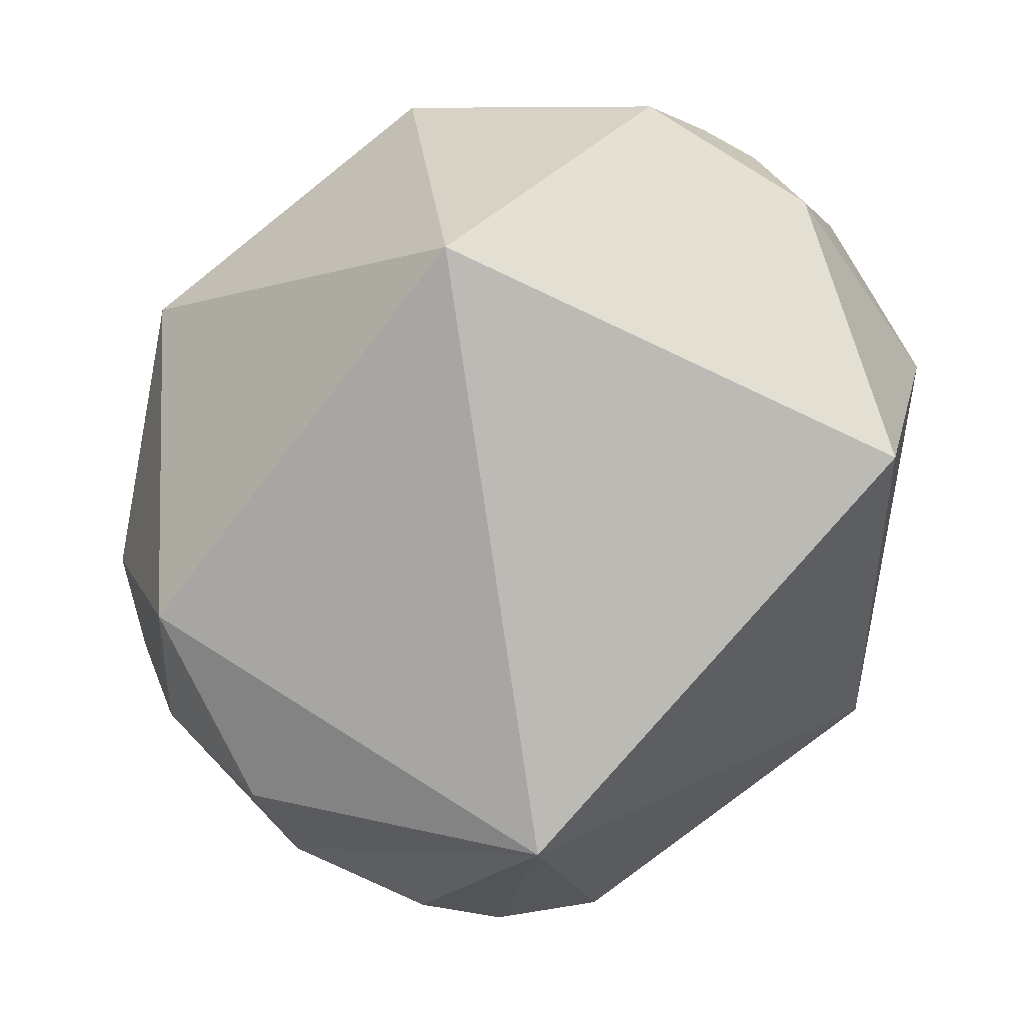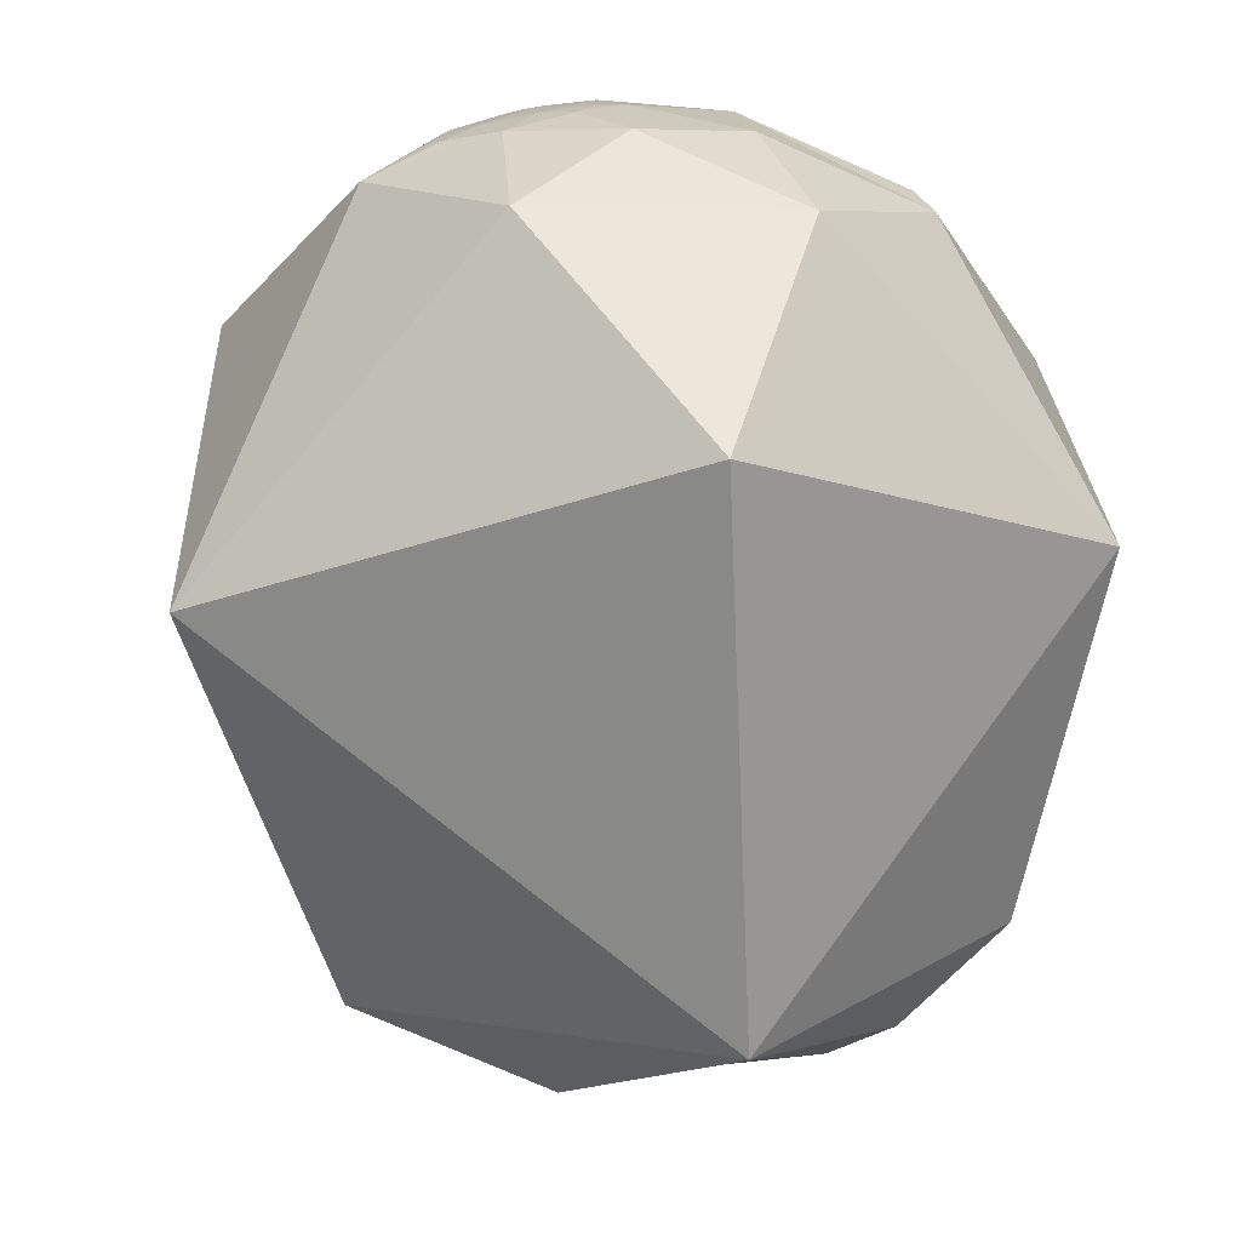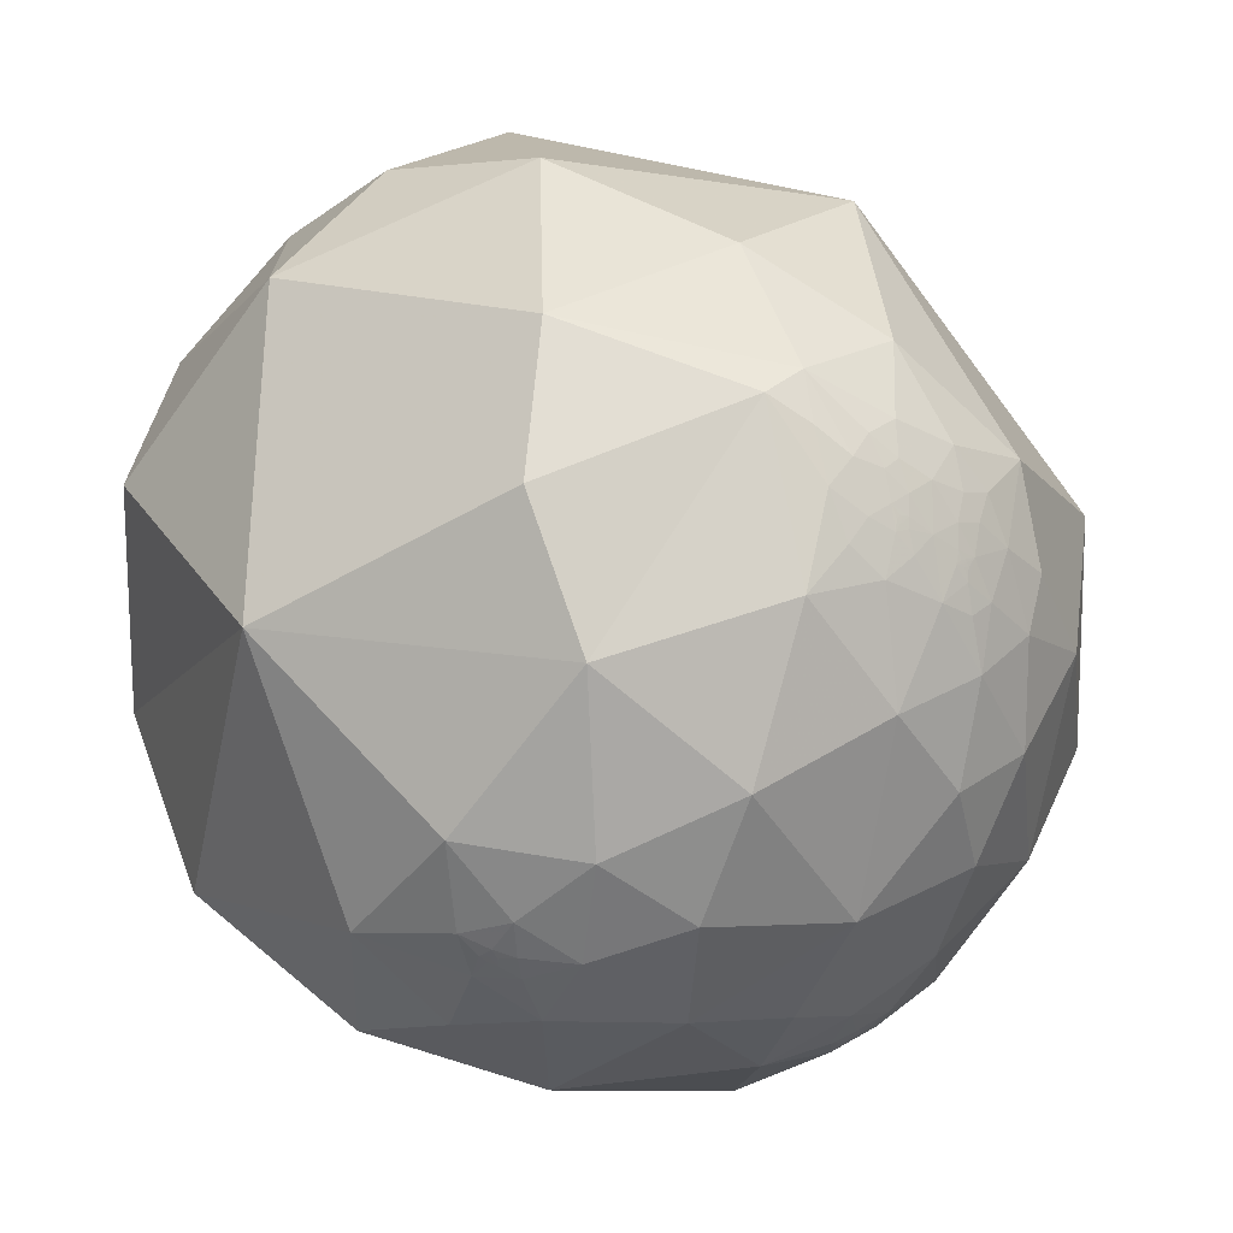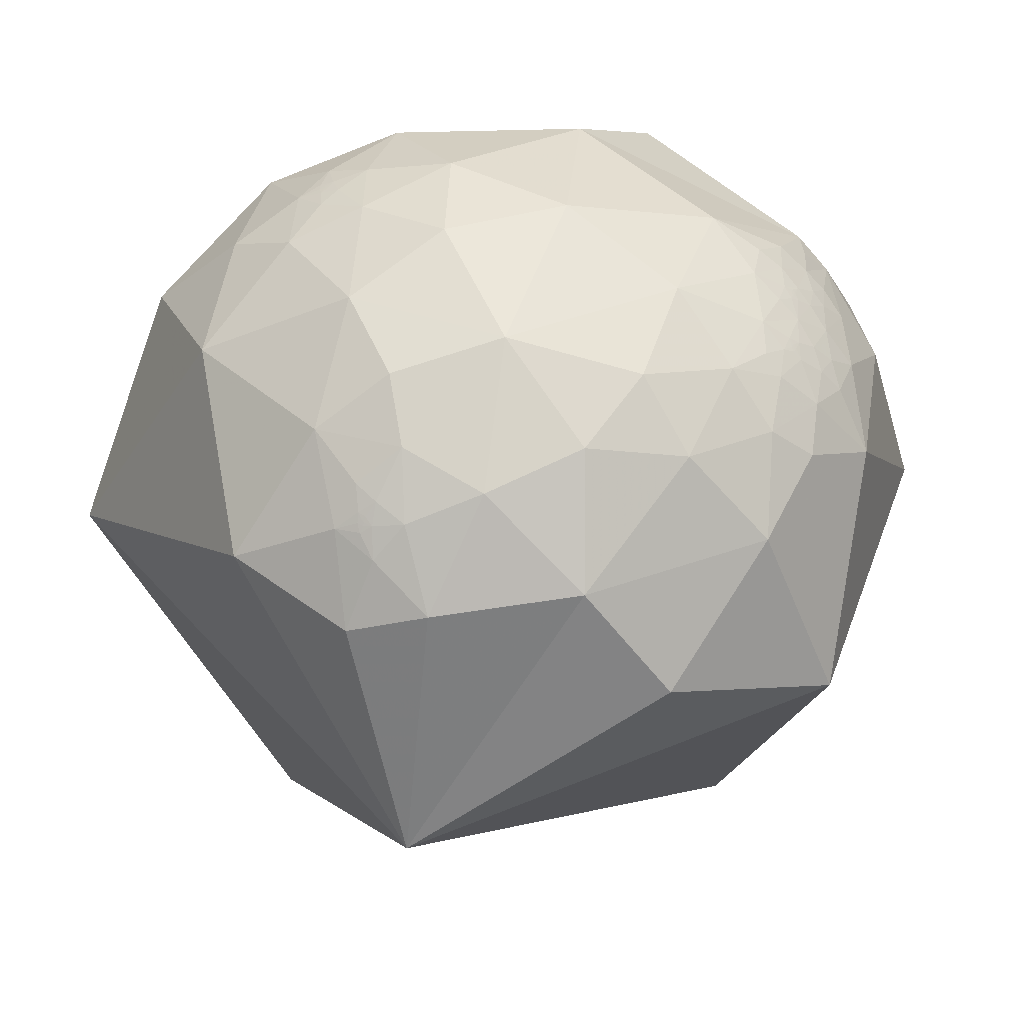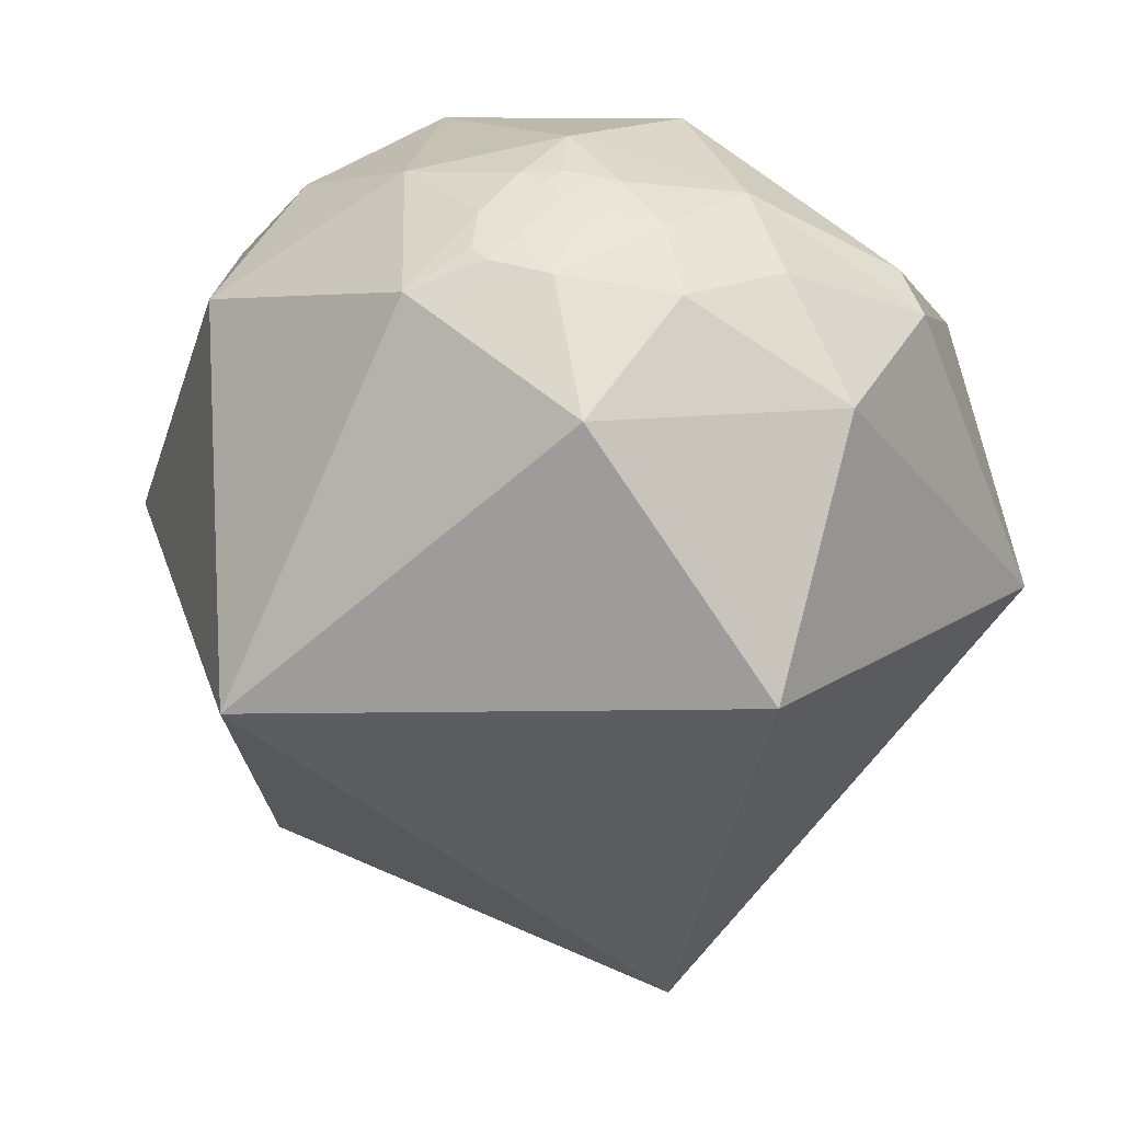
<metadata>
{"format":"obj","ext":"obj","renderer":"f3d","projection":"perspective","resolution":1024,"background":"white","views":[{"elev":40.0,"azim":7.1,"up":"+Z"},{"elev":-30.6,"azim":51.4,"up":"+Y"},{"elev":-38.0,"azim":-130.2,"up":"+Z"},{"elev":-36.3,"azim":-153.1,"up":"+Y"},{"elev":1.0,"azim":37.7,"up":"+Y"}]}
</metadata>
<code>
v -0.9243 0.07505 -0.3743
v -0.924 0.0757 -0.3748
v -0.9242 0.07605 -0.3742
v -0.9244 0.07544 -0.374
v -0.0403 0.2844 -0.9578
v 0.4757 0.7581 0.4462
v 0.3733 0.7814 0.5001
v -0.9241 0.07513 -0.3746
v -0.9244 0.0759 -0.3739
v -0.9241 0.07572 -0.3745
v -0.9241 0.07552 -0.3746
v -0.9242 0.07545 -0.3745
v -0.9242 0.07564 -0.3744
v -0.9242 0.07551 -0.3743
v -0.9239 0.07728 -0.3746
v -0.9236 0.07456 -0.3761
v -0.9218 0.07552 -0.3803
v -0.9244 0.07414 -0.3742
v -0.9246 0.07661 -0.3732
v -0.9248 0.07898 -0.3722
v -0.926 0.07852 -0.3693
v -0.9232 0.06963 -0.3778
v -0.9246 0.08355 -0.3717
v -0.9129 0.08162 -0.4
v -0.9214 0.05565 -0.3847
v -0.9249 0.06827 -0.374
v -0.9221 0.08635 -0.3771
v -0.9293 0.06341 -0.3637
v -0.9432 0.0726 -0.3241
v -0.9285 0.1047 -0.3562
v -0.9078 0.1435 -0.3941
v -0.9058 0.03042 -0.4227
v 0.4115 0.7212 0.5573
v -0.039 0.2846 -0.9578
v 0.5393 0.6718 0.5077
v 0.528 0.6725 0.5186
v -0.3308 0.2859 -0.8993
v -0.5717 0.132 -0.8098
v -0.3395 0.05244 -0.9391
v -0.957 0.1069 -0.2697
v -0.928 0.0005158 -0.3725
v 0.1884 0.2078 -0.9599
v 0.4518 0.2298 -0.862
v 0.2496 -0.08331 -0.9648
v -0.03971 0.2845 -0.9579
v -0.9005 0.2319 -0.3678
v -0.8775 0.1661 -0.4499
v -0.03943 0.2844 -0.9579
v -0.4481 -0.2356 -0.8624
v -0.1634 0.4942 -0.8539
v -0.9726 0.1252 -0.196
v 0.3627 0.7617 0.5368
v 0.3016 0.7787 0.5502
v 0.5375 0.6698 0.5123
v 0.5352 0.6727 0.5109
v 0.5045 0.7026 0.5018
v 0.6288 0.7442 0.2255
v 0.3047 0.8662 0.3961
v 0.5489 0.6682 0.5023
v -0.9448 0.1321 -0.2999
v -0.953 0.1762 -0.2464
v -0.96 0.02715 -0.2787
v -0.9329 0.1989 -0.3003
v -0.9358 0.3138 -0.1604
v -0.922 0.2818 -0.2655
v -0.8099 0.211 -0.5473
v -0.8735 0.07446 -0.4812
v -0.7574 -0.05616 -0.6505
v -0.8981 0.3763 -0.2275
v -0.8982 0.4257 0.1099
v -0.9907 0.1342 -0.02275
v -0.63 0.6808 0.3736
v -0.2925 0.7962 0.5296
v 0.04821 0.7929 0.6075
v 0.7663 0.5724 0.2917
v 0.5896 0.6661 0.4568
v 0.5406 0.6654 0.5148
v 0.5357 0.6767 0.5051
v 0.5019 0.6794 0.5353
v 0.9122 0.3042 0.2745
v 0.8402 -0.06076 -0.5389
v 0.6164 0.5231 -0.5885
v -0.03541 0.871 -0.4901
v -0.5468 0.4889 -0.6797
v 0.1626 0.4596 -0.8731
v -0.03298 0.3638 -0.9309
v 0.02633 0.2818 -0.9591
v -0.02723 0.2873 -0.9575
v -0.03513 0.2691 -0.9625
v -0.07933 0.2602 -0.9623
v -0.03802 0.2819 -0.9587
v -0.04873 0.2813 -0.9584
v -0.03889 0.2841 -0.958
v -0.03939 0.2845 -0.9579
v -0.03904 0.2847 -0.9578
v -0.03784 0.2852 -0.9577
v -0.04169 0.2895 -0.9563
v -0.05785 0.3023 -0.9515
v -0.04366 0.2206 -0.9744
v -0.1519 0.1683 -0.974
v 0.0227 0.119 -0.9926
v -0.1357 -0.09761 -0.9859
v -0.1375 0.3159 -0.9388
v -0.03869 0.2848 -0.9578
v -0.03887 0.2846 -0.9579
v -0.0382 0.2965 -0.9543
v -0.02601 0.3066 -0.9515
v -0.6033 0.6812 -0.4147
v -0.6916 0.716 -0.09544
v -0.1598 0.9588 0.2348
v 0.3538 0.9331 0.06409
v 0.794 0.6014 -0.08888
v 0.8589 0.5059 -0.08001
v 0.287 0.6914 0.663
v -0.9186 -0.08526 -0.3858
v -0.9186 -0.08642 -0.3857
v -0.9188 -0.08553 -0.3854
v -0.09248 -0.5653 -0.8197
v 0.4817 0.5598 0.6742
v 0.3562 0.5914 0.7235
v -0.9184 -0.08558 -0.3862
v -0.9183 -0.08631 -0.3864
v -0.9187 -0.08605 -0.3854
v -0.9184 -0.08622 -0.386
v -0.9184 -0.08603 -0.3861
v -0.9185 -0.08589 -0.386
v -0.9185 -0.08609 -0.3859
v -0.9186 -0.08584 -0.3858
v -0.9182 -0.08796 -0.3862
v -0.9177 -0.08564 -0.3879
v -0.9154 -0.089 -0.3927
v -0.9188 -0.08407 -0.3857
v -0.9191 -0.0864 -0.3845
v -0.9194 -0.0885 -0.3833
v -0.921 -0.08623 -0.3799
v -0.9171 -0.08085 -0.3903
v -0.9192 -0.09339 -0.3827
v -0.9045 -0.1069 -0.4129
v -0.9141 -0.0685 -0.3998
v -0.9195 -0.07697 -0.3856
v -0.9161 -0.09961 -0.3885
v -0.926 -0.06516 -0.372
v -0.9438 -0.0504 -0.3266
v -0.9245 -0.109 -0.3653
v -0.8924 -0.1802 -0.4138
v -0.8784 -0.1406 -0.4568
v 0.4796 0.6501 0.5894
v 0.3913 0.6426 0.6588
v -0.09121 -0.5657 -0.8196
v 0.5244 0.6682 0.5278
v 0.5343 0.6634 0.5239
v 0.533 0.6679 0.5195
v -0.5517 -0.4545 -0.6994
v -0.3485 -0.5458 -0.762
v -0.9625 -0.05128 -0.2662
v 0.2326 -0.5454 -0.8052
v -0.0919 -0.5654 -0.8197
v -0.8598 -0.3128 -0.4037
v -0.824 -0.2129 -0.525
v -0.09164 -0.5654 -0.8197
v 0.0191 -0.7299 -0.6833
v -0.1635 -0.7358 -0.6572
v -0.9823 -0.01429 -0.1869
v 0.3166 0.6171 0.7203
v 0.2245 0.5284 0.8188
v 0.554 0.6224 0.553
v -0.881 -0.0605 -0.4693
v -0.9482 -0.1039 -0.3004
v -0.9653 -0.1143 -0.2349
v -0.9326 -0.193 -0.3048
v -0.9725 -0.2056 -0.1095
v -0.9056 -0.3126 -0.2865
v -0.7216 -0.4289 -0.5435
v -0.6799 -0.2857 -0.6754
v -0.7975 -0.5183 -0.3087
v -0.9025 0.1224 0.4129
v -0.3514 0.5428 0.7628
v 0.6086 0.2717 0.7455
v 0.6784 0.5196 0.5194
v 0.5491 0.6577 0.5158
v 0.5243 0.6574 0.5413
v 0.1383 -0.9726 -0.1871
v -0.4688 -0.701 -0.5374
v -0.09006 -0.6359 -0.7665
v -0.02683 -0.5688 -0.8221
v -0.09747 -0.4998 -0.8606
v -0.0798 -0.569 -0.8185
v -0.0877 -0.5507 -0.8301
v -0.1306 -0.5394 -0.8319
v -0.1007 -0.5615 -0.8213
v -0.09031 -0.563 -0.8215
v -0.09112 -0.5651 -0.82
v -0.09159 -0.5655 -0.8196
v -0.09125 -0.5657 -0.8195
v -0.09009 -0.5662 -0.8193
v -0.09375 -0.5698 -0.8164
v -0.109 -0.5801 -0.8072
v -0.21 -0.4487 -0.8687
v -0.02942 -0.3769 -0.9258
v -0.2105 -0.2964 -0.9316
v -0.177 -0.5868 -0.7901
v -0.09046 -0.5765 -0.8121
v -0.09091 -0.5658 -0.8195
v -0.09109 -0.5656 -0.8196
v -0.07929 -0.5866 -0.806
v -0.537 -0.8024 -0.2602
v -0.7637 -0.635 0.1165
v -0.1457 -0.2983 0.9433
v 0.8514 -0.2734 0.4476
f 9 3 14
f 9 14 4
f 6 58 7
f 15 2 3
f 14 13 12
f 14 12 8
f 8 12 11
f 8 11 2
f 2 11 10
f 2 10 3
f 10 13 3
f 3 13 14
f 9 19 3
f 15 17 16
f 17 22 16
f 22 18 16
f 20 15 19
f 17 15 23
f 15 20 23
f 23 20 21
f 21 28 30
f 21 30 23
f 23 30 27
f 28 26 25
f 29 30 28
f 32 25 24
f 36 54 55
f 55 54 35
f 40 29 62
f 25 41 28
f 42 43 44
f 44 101 42
f 46 31 63
f 39 49 38
f 5 92 97
f 59 35 54
f 6 57 58
f 56 76 6
f 56 78 76
f 76 78 59
f 11 13 10
f 11 12 13
f 14 1 4
f 15 16 2
f 2 16 8
f 8 18 1
f 1 18 4
f 9 4 19
f 18 8 16
f 19 4 18
f 17 25 22
f 25 26 22
f 22 26 18
f 26 21 18
f 18 21 19
f 21 20 19
f 27 30 24
f 24 17 27
f 27 17 23
f 25 17 24
f 21 26 28
f 15 3 19
f 32 41 25
f 62 29 41
f 40 60 29
f 60 40 61
f 60 63 30
f 30 63 31
f 63 60 61
f 40 51 61
f 61 51 64
f 61 64 63
f 63 65 46
f 46 65 69
f 46 66 47
f 47 66 67
f 67 66 68
f 49 68 38
f 38 68 66
f 66 46 69
f 65 64 69
f 64 65 63
f 64 51 71
f 71 70 64
f 114 53 74
f 53 58 74
f 54 77 59
f 54 36 152
f 55 35 78
f 35 59 78
f 76 75 57
f 78 56 79
f 79 36 78
f 78 36 55
f 75 80 113
f 44 43 81
f 81 43 82
f 82 43 85
f 85 83 82
f 85 50 83
f 83 50 84
f 84 50 37
f 85 86 50
f 42 87 85
f 85 87 86
f 99 89 87
f 87 89 88
f 90 92 89
f 89 92 91
f 5 48 93
f 95 94 5
f 5 94 45
f 48 45 94
f 105 48 94
f 34 105 94
f 94 95 34
f 96 5 97
f 95 5 96
f 92 98 97
f 99 100 90
f 90 89 99
f 101 99 87
f 101 87 42
f 102 101 44
f 102 100 101
f 101 100 99
f 90 100 103
f 103 98 90
f 98 92 90
f 106 97 98
f 95 96 104
f 104 34 95
f 104 96 105
f 104 105 34
f 105 96 93
f 48 105 93
f 106 98 107
f 98 86 107
f 98 103 86
f 39 37 100
f 100 37 103
f 39 100 102
f 39 38 37
f 86 87 107
f 107 87 88
f 88 106 107
f 88 89 91
f 37 50 103
f 103 50 86
f 5 45 48
f 84 37 38
f 84 66 69
f 84 38 66
f 69 108 84
f 109 69 64
f 64 70 109
f 109 70 72
f 108 69 109
f 108 83 84
f 108 109 83
f 83 109 110
f 109 72 110
f 110 72 73
f 110 111 83
f 111 112 83
f 82 112 113
f 57 113 112
f 57 111 58
f 111 57 112
f 110 73 74
f 110 58 111
f 110 74 58
f 113 57 75
f 82 113 81
f 83 112 82
f 68 167 67
f 28 41 29
f 40 62 51
f 57 6 76
f 7 53 52
f 33 7 52
f 53 33 52
f 56 6 33
f 33 79 56
f 43 42 85
f 49 39 102
f 93 91 5
f 5 91 92
f 96 91 93
f 96 88 91
f 97 88 96
f 97 106 88
f 30 29 60
f 30 31 24
f 8 1 14
f 7 33 6
f 7 58 53
f 53 114 33
f 116 123 128
f 123 117 128
f 120 165 119
f 122 129 116
f 127 128 126
f 128 121 126
f 126 121 125
f 121 122 125
f 125 122 124
f 116 124 122
f 116 127 124
f 116 128 127
f 133 123 116
f 130 131 129
f 130 136 131
f 132 136 130
f 129 134 133
f 137 129 131
f 137 134 129
f 135 134 137
f 142 135 144
f 135 137 144
f 144 137 141
f 139 140 142
f 143 142 144
f 145 138 146
f 150 151 152
f 62 143 155
f 139 142 41
f 44 156 199
f 158 170 145
f 146 159 145
f 145 159 158
f 196 190 118
f 148 114 164
f 119 166 147
f 147 166 181
f 181 166 180
f 124 127 125
f 126 125 127
f 115 128 117
f 122 130 129
f 121 130 122
f 115 132 121
f 117 132 115
f 117 123 133
f 130 121 132
f 132 117 133
f 136 139 131
f 136 140 139
f 132 140 136
f 132 135 140
f 133 135 132
f 134 135 133
f 138 144 141
f 138 141 131
f 131 141 137
f 138 131 139
f 135 142 140
f 129 133 116
f 139 41 167
f 143 62 41
f 143 168 155
f 155 168 169
f 145 170 144
f 144 170 168
f 168 170 169
f 155 169 163
f 171 163 169
f 171 169 170
f 172 170 158
f 172 158 175
f 158 159 173
f 173 159 174
f 68 49 174
f 174 49 153
f 153 173 174
f 175 158 173
f 175 171 172
f 172 171 170
f 171 71 163
f 71 51 163
f 51 62 163
f 171 176 71
f 71 176 70
f 70 176 72
f 176 177 72
f 72 177 73
f 177 74 73
f 74 165 114
f 165 178 119
f 178 179 119
f 166 179 76
f 76 179 75
f 166 76 180
f 76 59 180
f 180 59 77
f 54 152 77
f 152 151 77
f 36 150 152
f 181 151 150
f 151 181 180
f 151 180 77
f 79 147 181
f 79 150 36
f 79 181 150
f 75 179 80
f 113 80 81
f 44 81 156
f 156 81 182
f 182 81 209
f 156 182 161
f 182 162 161
f 182 183 162
f 154 162 183
f 161 162 184
f 161 185 156
f 185 161 184
f 187 188 185
f 185 188 186
f 191 190 188
f 188 190 189
f 118 192 160
f 157 193 118
f 118 193 194
f 193 157 160
f 193 160 204
f 193 204 149
f 149 194 193
f 195 196 118
f 195 118 194
f 190 196 197
f 189 198 186
f 189 186 188
f 199 185 186
f 199 156 185
f 200 102 199
f 199 102 44
f 199 198 200
f 198 199 186
f 189 201 198
f 189 197 201
f 189 190 197
f 202 197 196
f 195 194 203
f 194 149 203
f 203 204 195
f 149 204 203
f 192 195 204
f 160 192 204
f 205 197 202
f 197 205 184
f 184 201 197
f 201 154 198
f 198 154 49
f 200 198 49
f 200 49 102
f 154 153 49
f 187 185 205
f 205 185 184
f 187 205 202
f 191 188 187
f 184 162 201
f 201 162 154
f 118 160 157
f 183 153 154
f 173 183 175
f 173 153 183
f 183 206 175
f 171 175 207
f 207 176 171
f 207 175 206
f 183 182 206
f 208 207 182
f 182 207 206
f 207 208 176
f 176 208 177
f 209 208 182
f 81 80 209
f 178 209 80
f 208 178 165
f 178 208 209
f 165 177 208
f 177 165 74
f 80 179 178
f 166 119 179
f 174 159 68
f 68 159 167
f 41 142 143
f 120 148 164
f 119 147 148
f 33 147 79
f 62 155 163
f 192 118 191
f 191 118 190
f 195 192 191
f 187 195 191
f 195 187 196
f 196 187 202
f 143 144 168
f 144 138 145
f 115 121 128
f 148 120 119
f 164 114 165
f 164 165 120
f 33 114 148
f 148 147 33
f 67 32 24
f 31 67 24
f 46 47 31
f 41 32 167
f 31 47 67
f 167 138 139
f 146 138 167
f 67 167 32
f 146 167 159

</code>
